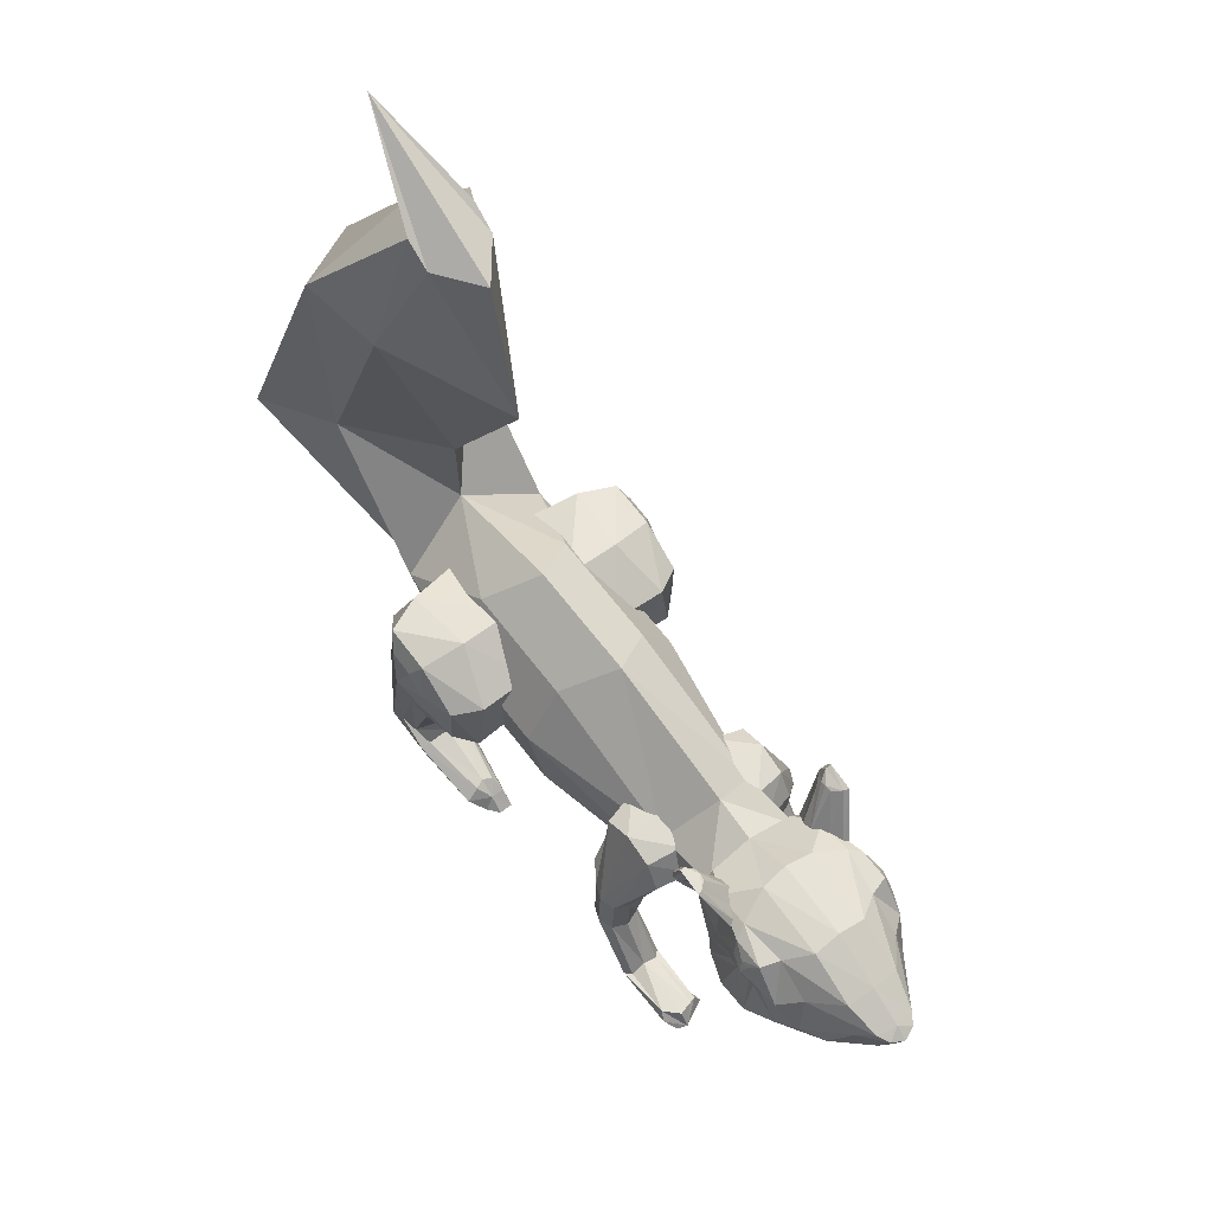
<metadata>
{"format":"obj","ext":"obj","renderer":"f3d","projection":"perspective","resolution":1024,"background":"white","views":[{"elev":62.1,"azim":143.3,"up":"+Y"}]}
</metadata>
<code>
o squirrel_2
v -4.69 11.69 12.61
v -4.337 20.29 18.5
v -3e-06 15.1 13.51
v -4e-06 19.76 13.68
v -2.753 9.023 12.92
v -6.687 19.41 22.97
v -2e-06 9.067 12.92
v -5e-06 16.56 25.23
v -3.601 32.17 14.43
v -7e-06 31.18 7.181
v -4.97 34.27 18.14
v -7e-06 30.21 22.51
v -1.859 40.36 11.44
v -9e-06 40.3 8.993
v -1.88 41.38 12.93
v -9e-06 40.62 15.36
v -1e-05 45.24 18.46
v 4.337 20.29 18.5
v 4.224 11.69 12.71
v 2.753 9.023 12.92
v 6.687 19.41 22.97
v 3.601 32.17 14.43
v 4.97 34.27 18.14
v 1.859 40.36 11.44
v 1.88 41.38 12.93
v -4.484 16.72 -12.58
v -4.29 17.8 -12.52
v -3.785 16.42 -12.94
v -4.364 18.37 -13.21
v -2.783 14.54 -12.83
v -2.873 15.27 -13.26
v -3.854 16.94 -13.2
v -4.231 18.13 -13.29
v -4.417 18.37 -13.54
v -4.231 18.13 -13.46
v -4.417 18.18 -13.81
v -4.029 17.51 -14.08
v -3.528 15.97 -15.16
v -3.453 15.96 -14.78
v -3.042 15.65 -13.51
v -2.923 15.61 -13.97
v 4.484 16.72 -12.58
v 3.785 16.42 -12.94
v 4.29 17.8 -12.52
v 4.364 18.37 -13.21
v 2.873 15.27 -13.26
v 2.783 14.54 -12.83
v 3.854 16.94 -13.2
v 4.231 18.13 -13.29
v 4.231 18.13 -13.46
v 4.417 18.37 -13.54
v 4.417 18.18 -13.81
v 4.029 17.51 -14.08
v 3.528 15.97 -15.16
v 3.453 15.96 -14.78
v 3.042 15.65 -13.51
v 2.923 15.61 -13.97
v -1.142 14.23 -24.3
v -2e-06 14.38 -24.5
v -0.73 13.97 -24.92
v -2e-06 13.8 -25.23
v -4.408 13.78 -17.08
v -4.408 14.04 -16.56
v -4.678 14.65 -17.56
v -4.408 13.78 -18.05
v -4.408 14.04 -18.4
v -4.408 14.44 -18.77
v -4.408 15 -18.37
v -4.408 15.26 -17.79
v -4.408 15.32 -17.35
v -4.408 15.06 -16.72
v -4.408 14.34 -16.31
v 0.73 13.97 -24.92
v 1.142 14.23 -24.3
v 4.407 13.78 -17.08
v 4.678 14.65 -17.56
v 4.407 14.04 -16.56
v 4.407 13.78 -18.05
v 4.407 14.04 -18.4
v 4.407 14.44 -18.77
v 4.407 15 -18.37
v 4.407 15.26 -17.79
v 4.407 15.32 -17.35
v 4.407 15.06 -16.72
v 4.407 14.34 -16.31
v -4.478 13.47 -7.884
v -6.527 8.27 -8.179
v -4.535 12.63 -6.27
v -6.187 8.413 -7.368
v -4.478 12.93 -9.618
v -6.187 8.127 -8.989
v -4.478 11.31 -10.46
v -5.363 8.068 -9.325
v -2.787 9.579 -9.911
v -3.579 8.127 -8.989
v -2.859 8.739 -8.298
v -3.238 8.27 -8.179
v -2.989 9.286 -6.563
v -3.579 8.413 -7.368
v -3.632 10.9 -5.723
v -5.363 8.392 -6.119
v -6.527 5.09 -8.011
v -6.187 4.841 -7.235
v -6.187 4.947 -8.822
v -5.363 4.887 -9.157
v -4.54 4.947 -8.822
v -4.199 4.698 -8.045
v -4.54 4.841 -7.235
v -5.363 4.9 -6.899
v -6.527 1.724 -10.39
v -6.187 0.214 -10.52
v -6.187 1.745 -10.73
v -5.363 2.085 -10.7
v -4.54 1.745 -10.73
v -4.199 1.724 -10.39
v -4.54 0.214 -10.52
v -5.363 0.237 -10.52
v -6.341 1.204 -13.84
v -5.879 0.5568 -14.44
v -6.187 1.733 -13.42
v -5.363 1.572 -14.16
v -4.54 1.493 -13.91
v -4.199 1.515 -13.81
v -3.827 0.7252 -13.9
v -5.363 0.3817 -12.44
v -5.298 0.5759 -14.66
v -3.979 12.63 -6.27
v -4.478 13.47 -7.884
v -4.478 12.93 -9.618
v -3.173 8.739 -8.298
v -2.641 13.01 -5.817
v -2.05 13.64 -7.869
v -2.579 13.38 -9.999
v -2.502 11.8 -10.99
v -1.981 10.12 -10.29
v -1.936 12.39 -5.046
v 6.187 8.413 -7.368
v 6.527 8.27 -8.179
v 4.535 12.63 -6.27
v 4.478 13.47 -7.884
v 4.478 12.93 -9.618
v 6.187 8.127 -8.989
v 4.478 11.31 -10.46
v 5.363 8.068 -9.325
v 2.787 9.579 -9.911
v 3.579 8.127 -8.989
v 2.859 8.739 -8.298
v 3.238 8.27 -8.179
v 3.579 8.413 -7.368
v 2.989 9.286 -6.563
v 5.363 8.392 -6.119
v 3.632 10.9 -5.723
v 6.187 4.841 -7.235
v 6.527 5.09 -8.011
v 6.187 4.947 -8.822
v 5.363 4.887 -9.157
v 4.54 4.947 -8.822
v 4.199 4.698 -8.045
v 4.54 4.841 -7.235
v 5.363 4.9 -6.899
v 6.187 0.214 -10.52
v 6.527 1.724 -10.39
v 6.187 1.745 -10.73
v 5.363 2.085 -10.7
v 4.54 1.745 -10.73
v 4.199 1.724 -10.39
v 4.54 0.214 -10.52
v 5.363 0.237 -10.52
v 5.879 0.5568 -14.44
v 6.341 1.204 -13.84
v 6.187 1.733 -13.42
v 5.363 1.572 -14.16
v 4.54 1.493 -13.91
v 4.199 1.515 -13.81
v 3.827 0.7252 -13.9
v 5.363 0.3817 -12.44
v 5.298 0.5759 -14.66
v 4.478 13.47 -7.884
v 3.979 12.63 -6.27
v 4.478 12.93 -9.618
v 3.173 8.739 -8.298
v 2.05 13.64 -7.869
v 2.641 13.01 -5.817
v 2.579 13.38 -9.999
v 2.502 11.8 -10.99
v 1.981 10.12 -10.29
v 1.936 12.39 -5.046
v -4.026 18.27 -12.94
v -4.548 17.78 -12.2
v -3.821 17.77 -12.86
v -4.063 16.73 -12.36
v -4.031 18.37 -13.26
v -4.548 18.69 -12.63
v -4.085 18.29 -13.63
v -4.548 18.46 -14.06
v -3.185 16.07 -14.94
v -3.566 16.02 -15.62
v -2.615 15.74 -13.45
v -2.872 14.62 -12.78
v -4.875 16.81 -12.13
v -5.004 17.92 -12.25
v -4.846 18.84 -12.67
v -4.846 18.55 -14.18
v -3.845 15.84 -15.77
v -3.066 14.46 -12.69
v -4.686 18.6 -12.64
v -4.686 18.37 -14.07
v -3.8 15.87 -15.63
v -2.562 15.96 -14.11
v 4.063 16.73 -12.36
v 4.548 17.78 -12.2
v 3.821 17.77 -12.86
v 4.026 18.27 -12.94
v 4.548 18.69 -12.63
v 4.031 18.37 -13.26
v 4.548 18.46 -14.06
v 4.085 18.29 -13.63
v 3.185 16.07 -14.94
v 3.566 16.02 -15.62
v 2.872 14.62 -12.78
v 2.615 15.74 -13.45
v 4.875 16.81 -12.13
v 5.004 17.92 -12.25
v 4.846 18.84 -12.67
v 4.846 18.55 -14.18
v 3.845 15.84 -15.77
v 3.066 14.46 -12.69
v 4.686 18.6 -12.64
v 4.686 18.37 -14.07
v 3.8 15.87 -15.63
v 2.562 15.96 -14.11
v -4.885 11.71 5.161
v -4.638 8.485 5.73
v -2.197 13.64 10.89
v -2.753 10.22 11.76
v -5.878 -0.5393 2.486
v -4.37 1.2 8.894
v -6.423 -0.4384 3.058
v -7.485 0.6422 7.856
v -5.072 -0.5359 2.506
v -4.364 0.6422 7.856
v -5.107 0.3189 3.261
v -4.692 1.616 7.684
v -5.333 0.995 3.957
v -5.155 1.939 7.627
v -5.878 1.133 4.218
v -5.878 2.133 7.593
v -6.423 0.995 3.957
v -7.142 1.939 7.627
v -7.179 0.4167 3.816
v -7.666 1.616 7.684
v -4.614 0.9381 10.86
v -4.99 7.145 10.45
v -4.614 5.875 8.777
v -5 3.72 7.537
v -6.151 3.733 7.804
v -7.666 3.446 8.183
v -7.579 2.327 9.733
v -7.515 0.9504 10.93
v -7.389 9.382 10.3
v -6.313 10.94 11.49
v -3.923 7.707 5.876
v -6.546 6.632 6.267
v -7.617 7.696 6.654
v -8.126 9.288 7.234
v -8.524 11.17 7.917
v -5.878 0.3189 3.261
v -2.002 14.82 6.02
v -5.524 14.21 10.17
v -5.123 14.76 6.015
v -2.901 12.95 3.009
v -6.046 12.74 2.964
v -4.547 8.959 3.184
v -6.546 9.031 3.003
v -7.617 14.16 9.264
v -7.617 14.04 6.44
v -7.617 12.33 3.906
v -7.617 9.51 4.029
v -8.126 13.04 8.601
v -8.126 12.98 7.073
v -8.126 11.85 6.039
v -8.126 10.32 6.106
v 4.885 11.71 5.161
v 2.197 13.64 10.89
v 4.638 8.485 5.73
v 2.753 10.22 11.76
v 5.878 -0.5393 2.486
v 6.423 -0.4384 3.058
v 4.37 1.2 8.894
v 7.485 0.6422 7.856
v 4.364 0.6422 7.856
v 5.072 -0.5359 2.506
v 5.107 0.3189 3.261
v 4.692 1.616 7.684
v 5.333 0.995 3.957
v 5.155 1.939 7.627
v 5.878 1.133 4.218
v 5.878 2.133 7.593
v 7.142 1.939 7.627
v 6.423 0.995 3.957
v 7.666 1.616 7.684
v 7.179 0.4167 3.816
v 4.614 0.9381 10.86
v 4.99 7.145 10.45
v 4.614 5.875 8.777
v 5 3.72 7.537
v 6.151 3.733 7.804
v 7.666 3.446 8.183
v 7.579 2.327 9.733
v 7.515 0.9504 10.93
v 7.389 9.382 10.3
v 6.313 10.94 11.49
v 3.923 7.707 5.876
v 6.546 6.632 6.267
v 7.617 7.696 6.654
v 8.126 9.288 7.234
v 8.524 11.17 7.917
v 5.878 0.3189 3.261
v 5.524 14.21 10.17
v 2.002 14.82 6.02
v 5.123 14.76 6.015
v 2.901 12.95 3.009
v 6.046 12.74 2.964
v 4.547 8.959 3.184
v 6.546 9.031 3.003
v 7.617 14.16 9.264
v 7.617 14.04 6.44
v 7.617 12.33 3.906
v 7.617 9.51 4.029
v 8.126 13.04 8.601
v 8.126 12.98 7.073
v 8.126 11.85 6.039
v 8.126 10.32 6.106
v -4.415 11.51 -15
v -4.858 10.93 -16.49
v -4.847 11.11 -18.34
v -4.031 11.15 -19.84
v -3.438 12.04 -21.18
v -4.119 13.8 -19.84
v -4.085 15.9 -18.34
v -4.085 15.9 -16.49
v -4.119 13.8 -15
v -4.119 12.28 -14.42
v -2.993 10.43 -14.08
v -2.993 8.654 -16.14
v -2.993 9.152 -18.69
v -2.674 11.81 -22.44
v -1.803 13.48 -23.4
v -2.993 14.46 -20.75
v -2.993 15.96 -18.69
v -3.379 16.38 -16.14
v -3.33 16.09 -14.08
v -3.565 14.14 -12.65
v -1.573 8.356 -14.87
v -1.573 11.82 -11.97
v -1.573 10.03 -21.38
v -0.8942 12.39 -24.31
v -1.573 15.22 -22.42
v -1.573 16.64 -19.64
v -1.573 17.07 -15.38
v -2.558 15.3 -12.59
v -1e-06 7.945 -13.58
v -2e-06 11.67 -11.76
v -1e-06 9.852 -21.45
v -1e-06 12.08 -24.7
v -3e-06 15.46 -22.5
v -3e-06 16.88 -19.56
v -3e-06 17.21 -15.18
v -3e-06 15.46 -12.36
v -2.867 13.99 -12.77
v -3e-06 15.86 -9.882
v -2.867 13.09 -8.88
v -2.335 11.48 -13.9
v -3.304 10.65 -8.984
v -1.723 10.61 -13.64
v -3.217 9.977 -9.096
v -1.354 9.723 -13.87
v -2.867 8.304 -9.096
v -1e-06 6.607 -9.096
v -4e-06 17.42 -1.324
v -2.867 14.97 0.5829
v -4.885 11.64 0.5829
v -4.638 8.364 -0.4913
v -2.867 7.094 -2.074
v -1e-06 5.397 -2.837
v -4e-06 17.43 5.664
v -2.867 14.97 7.571
v -4.885 11.64 6.681
v -4.638 8.364 6.681
v -2.867 6.227 6.681
v -2e-06 4.923 6.681
v -4.69 11.69 12.61
v -1.514 11.67 -14.12
v 4.408 11.51 -15
v 4.851 10.93 -16.49
v 4.841 11.11 -18.34
v 4.031 11.15 -19.84
v 3.438 12.04 -21.18
v 4.119 13.8 -19.84
v 4.085 15.9 -18.34
v 4.085 15.9 -16.49
v 4.119 13.8 -15
v 4.119 12.28 -14.42
v 2.993 10.43 -14.08
v 2.993 8.654 -16.14
v 2.993 9.152 -18.69
v 2.674 11.81 -22.44
v 1.803 13.48 -23.4
v 2.993 14.46 -20.75
v 2.993 15.96 -18.69
v 3.379 16.38 -16.14
v 3.33 16.09 -14.08
v 3.565 14.14 -12.65
v 1.573 11.82 -11.97
v 1.573 8.356 -14.87
v 1.573 10.03 -21.38
v 0.8942 12.39 -24.31
v 1.573 15.22 -22.42
v 1.573 16.64 -19.64
v 1.573 17.07 -15.38
v 2.558 15.3 -12.59
v 2.867 13.99 -12.77
v 2.867 13.09 -8.88
v 3.304 10.65 -8.984
v 2.335 11.48 -13.9
v 1.723 10.61 -13.64
v 3.217 9.977 -9.096
v 1.354 9.723 -13.87
v 2.867 8.304 -9.096
v 2.867 14.97 0.5829
v 4.885 11.64 0.5829
v 4.638 8.364 -0.4913
v 2.867 7.094 -2.074
v 2.867 14.97 7.571
v 4.885 11.64 6.681
v 4.638 8.364 6.681
v 2.867 6.227 6.681
v 4.224 11.69 12.71
v 1.514 11.67 -14.12
f 58 59 60
f 60 59 61
f 62 63 64
f 65 62 64
f 66 65 64
f 67 66 64
f 68 67 64
f 69 68 64
f 70 69 64
f 71 70 64
f 72 71 64
f 63 72 64
f 61 59 73
f 73 59 74
f 75 76 77
f 78 76 75
f 79 76 78
f 80 76 79
f 81 76 80
f 82 76 81
f 83 76 82
f 84 76 83
f 85 76 84
f 77 76 85
f 86 87 88
f 88 87 89
f 86 90 87
f 87 90 91
f 90 92 91
f 91 92 93
f 92 94 93
f 93 94 95
f 94 96 95
f 95 96 97
f 98 99 96
f 96 99 97
f 100 101 98
f 98 101 99
f 88 89 100
f 100 89 101
f 87 102 89
f 89 102 103
f 87 91 102
f 102 91 104
f 91 93 104
f 104 93 105
f 95 106 93
f 93 106 105
f 97 107 95
f 95 107 106
f 99 108 97
f 97 108 107
f 99 101 108
f 108 101 109
f 101 89 109
f 109 89 103
f 102 110 103
f 103 110 111
f 102 104 110
f 110 104 112
f 105 113 104
f 104 113 112
f 105 106 113
f 113 106 114
f 107 115 106
f 106 115 114
f 107 108 115
f 115 108 116
f 109 117 108
f 108 117 116
f 109 103 117
f 117 103 111
f 110 118 111
f 111 118 119
f 112 120 110
f 110 120 118
f 112 113 120
f 120 113 121
f 114 122 113
f 113 122 121
f 115 123 114
f 114 123 122
f 115 116 123
f 123 116 124
f 117 125 116
f 116 125 124
f 117 111 125
f 125 111 119
f 119 118 126
f 118 120 126
f 120 121 126
f 121 122 126
f 122 123 126
f 123 124 126
f 124 125 126
f 125 119 126
f 127 86 128
f 88 86 127
f 128 86 129
f 86 90 129
f 90 92 129
f 96 98 130
f 131 86 88
f 86 131 132
f 90 86 133
f 133 86 132
f 92 90 134
f 134 90 133
f 92 134 94
f 94 134 135
f 88 100 131
f 131 100 136
f 137 138 139
f 139 138 140
f 140 138 141
f 141 138 142
f 141 142 143
f 143 142 144
f 143 144 145
f 145 144 146
f 145 146 147
f 147 146 148
f 148 149 147
f 147 149 150
f 149 151 150
f 150 151 152
f 151 137 152
f 152 137 139
f 153 154 137
f 137 154 138
f 138 154 142
f 142 154 155
f 142 155 144
f 144 155 156
f 156 157 144
f 144 157 146
f 157 158 146
f 146 158 148
f 158 159 148
f 148 159 149
f 149 159 151
f 151 159 160
f 151 160 137
f 137 160 153
f 161 162 153
f 153 162 154
f 154 162 155
f 155 162 163
f 163 164 155
f 155 164 156
f 156 164 157
f 157 164 165
f 165 166 157
f 157 166 158
f 158 166 159
f 159 166 167
f 167 168 159
f 159 168 160
f 160 168 153
f 153 168 161
f 169 170 161
f 161 170 162
f 170 171 162
f 162 171 163
f 163 171 164
f 164 171 172
f 172 173 164
f 164 173 165
f 173 174 165
f 165 174 166
f 166 174 167
f 167 174 175
f 175 176 167
f 167 176 168
f 168 176 161
f 161 176 169
f 169 177 170
f 170 177 171
f 171 177 172
f 172 177 173
f 173 177 174
f 174 177 175
f 175 177 176
f 176 177 169
f 140 139 178
f 139 179 178
f 141 140 180
f 140 178 180
f 141 180 143
f 147 181 150
f 182 183 140
f 140 183 139
f 141 184 140
f 140 184 182
f 143 185 141
f 141 185 184
f 186 185 145
f 145 185 143
f 139 183 152
f 152 183 187
f 188 189 190
f 190 189 191
f 192 193 188
f 188 193 189
f 194 195 192
f 192 195 193
f 194 196 195
f 195 196 197
f 190 191 198
f 198 191 199
f 191 189 200
f 200 189 201
f 189 193 201
f 201 193 202
f 193 195 202
f 202 195 203
f 195 197 203
f 203 197 204
f 199 191 205
f 205 191 200
f 201 27 200
f 200 27 26
f 202 206 201
f 201 206 27
f 203 207 202
f 202 207 206
f 203 204 207
f 207 204 208
f 200 26 205
f 205 26 30
f 27 206 29
f 29 206 34
f 206 207 34
f 34 207 36
f 208 38 207
f 207 38 36
f 188 190 209
f 192 188 209
f 194 192 209
f 196 194 209
f 190 198 209
f 210 211 212
f 212 211 213
f 211 214 213
f 213 214 215
f 214 216 215
f 215 216 217
f 217 216 218
f 218 216 219
f 220 210 221
f 221 210 212
f 210 222 211
f 211 222 223
f 211 223 214
f 214 223 224
f 214 224 216
f 216 224 225
f 216 225 219
f 219 225 226
f 220 227 210
f 210 227 222
f 42 44 222
f 222 44 223
f 44 228 223
f 223 228 224
f 228 229 224
f 224 229 225
f 225 229 226
f 226 229 230
f 47 42 227
f 227 42 222
f 44 45 228
f 228 45 51
f 228 51 229
f 229 51 52
f 52 54 229
f 229 54 230
f 213 231 212
f 215 231 213
f 217 231 215
f 218 231 217
f 212 231 221
f 232 233 234
f 233 235 234
f 236 237 238
f 238 237 239
f 240 241 236
f 236 241 237
f 240 242 241
f 241 242 243
f 242 244 243
f 243 244 245
f 244 246 245
f 245 246 247
f 248 249 246
f 246 249 247
f 250 251 248
f 248 251 249
f 238 239 250
f 250 239 251
f 239 237 252
f 252 237 253
f 241 254 237
f 237 254 253
f 241 243 254
f 243 255 254
f 243 245 255
f 255 245 256
f 245 247 256
f 256 247 257
f 247 249 257
f 257 249 258
f 249 251 258
f 258 251 259
f 251 239 259
f 259 239 252
f 252 253 260
f 260 253 261
f 254 235 253
f 253 235 261
f 255 262 254
f 254 262 235
f 256 263 255
f 255 263 262
f 256 257 263
f 263 257 264
f 258 265 257
f 257 265 264
f 259 266 258
f 258 266 265
f 252 260 259
f 259 260 266
f 236 238 267
f 240 236 267
f 242 240 267
f 244 242 267
f 246 244 267
f 248 246 267
f 250 248 267
f 238 250 267
f 234 268 269
f 269 268 270
f 268 271 270
f 270 271 272
f 271 273 272
f 272 273 274
f 273 262 274
f 274 262 263
f 234 269 235
f 269 270 275
f 275 270 276
f 270 272 276
f 276 272 277
f 272 274 277
f 277 274 278
f 274 263 278
f 278 263 264
f 235 269 261
f 261 269 275
f 275 276 279
f 279 276 280
f 277 281 276
f 276 281 280
f 278 282 277
f 277 282 281
f 278 264 282
f 282 264 265
f 275 279 261
f 261 279 260
f 279 280 266
f 280 281 266
f 281 282 266
f 282 265 266
f 260 279 266
f 283 284 285
f 284 286 285
f 287 288 289
f 288 290 289
f 289 291 287
f 287 291 292
f 292 291 293
f 293 291 294
f 293 294 295
f 295 294 296
f 295 296 297
f 297 296 298
f 298 299 297
f 297 299 300
f 299 301 300
f 300 301 302
f 301 290 302
f 302 290 288
f 290 303 289
f 289 303 304
f 304 305 289
f 289 305 291
f 291 305 294
f 305 306 294
f 294 306 296
f 296 306 307
f 296 307 298
f 298 307 308
f 298 308 299
f 299 308 309
f 299 309 301
f 301 309 310
f 301 310 290
f 290 310 303
f 303 311 304
f 304 311 312
f 312 286 304
f 304 286 305
f 286 313 305
f 305 313 306
f 313 314 306
f 306 314 307
f 307 314 308
f 308 314 315
f 315 316 308
f 308 316 309
f 316 317 309
f 309 317 310
f 317 311 310
f 310 311 303
f 287 318 288
f 292 318 287
f 293 318 292
f 295 318 293
f 297 318 295
f 300 318 297
f 302 318 300
f 288 318 302
f 284 319 320
f 320 319 321
f 320 321 322
f 322 321 323
f 322 323 324
f 324 323 325
f 324 325 313
f 313 325 314
f 284 286 319
f 319 326 321
f 321 326 327
f 321 327 323
f 323 327 328
f 323 328 325
f 325 328 329
f 325 329 314
f 314 329 315
f 286 312 319
f 319 312 326
f 326 330 327
f 327 330 331
f 331 332 327
f 327 332 328
f 332 333 328
f 328 333 329
f 329 333 315
f 315 333 316
f 311 330 312
f 312 330 326
f 330 317 331
f 331 317 332
f 332 317 333
f 333 317 316
f 311 317 330
f 63 62 334
f 334 62 335
f 65 336 62
f 62 336 335
f 65 66 336
f 336 66 337
f 66 67 337
f 337 67 338
f 68 339 67
f 67 339 338
f 69 340 68
f 68 340 339
f 69 70 340
f 340 70 341
f 70 71 341
f 341 71 342
f 71 72 342
f 342 72 343
f 72 63 343
f 343 63 334
f 334 335 344
f 344 335 345
f 336 346 335
f 335 346 345
f 336 337 346
f 346 337 347
f 337 338 347
f 347 338 348
f 339 349 338
f 338 349 348
f 340 350 339
f 339 350 349
f 341 351 340
f 340 351 350
f 342 352 341
f 341 352 351
f 343 353 342
f 342 353 352
f 334 344 343
f 343 344 353
f 345 354 344
f 344 354 355
f 345 346 354
f 354 346 356
f 346 347 356
f 356 347 357
f 347 348 357
f 357 348 60
f 349 58 348
f 348 58 60
f 350 358 349
f 349 358 58
f 351 359 350
f 350 359 358
f 352 360 351
f 351 360 359
f 353 361 352
f 352 361 360
f 344 355 353
f 353 355 361
f 354 362 355
f 355 362 363
f 356 364 354
f 354 364 362
f 356 357 364
f 364 357 365
f 60 61 357
f 357 61 365
f 358 366 58
f 58 366 59
f 358 359 366
f 366 359 367
f 359 360 367
f 367 360 368
f 361 369 360
f 360 369 368
f 361 355 369
f 369 355 363
f 369 370 371
f 371 370 372
f 373 374 370
f 370 374 372
f 373 375 374
f 374 375 376
f 375 377 376
f 376 377 378
f 377 362 378
f 378 362 379
f 371 372 380
f 380 372 381
f 374 382 372
f 372 382 381
f 376 383 374
f 374 383 382
f 378 384 376
f 376 384 383
f 379 385 378
f 378 385 384
f 380 381 386
f 386 381 387
f 382 388 381
f 381 388 387
f 383 389 382
f 382 389 388
f 384 390 383
f 383 390 389
f 385 391 384
f 384 391 390
f 386 387 3
f 3 387 392
f 387 388 392
f 388 389 392
f 390 5 389
f 389 5 392
f 391 7 390
f 390 7 5
f 370 369 393
f 373 370 393
f 375 373 393
f 377 375 393
f 362 377 393
f 77 394 75
f 75 394 395
f 395 396 75
f 75 396 78
f 78 396 79
f 79 396 397
f 79 397 80
f 80 397 398
f 398 399 80
f 80 399 81
f 399 400 81
f 81 400 82
f 82 400 83
f 83 400 401
f 83 401 84
f 84 401 402
f 84 402 85
f 85 402 403
f 85 403 77
f 77 403 394
f 394 404 395
f 395 404 405
f 405 406 395
f 395 406 396
f 396 406 397
f 397 406 407
f 397 407 398
f 398 407 408
f 408 409 398
f 398 409 399
f 409 410 399
f 399 410 400
f 410 411 400
f 400 411 401
f 411 412 401
f 401 412 402
f 412 413 402
f 402 413 403
f 413 404 403
f 403 404 394
f 414 415 404
f 404 415 405
f 405 415 406
f 406 415 416
f 406 416 407
f 407 416 417
f 407 417 408
f 408 417 73
f 73 74 408
f 408 74 409
f 74 418 409
f 409 418 410
f 418 419 410
f 410 419 411
f 419 420 411
f 411 420 412
f 420 421 412
f 412 421 413
f 421 414 413
f 413 414 404
f 363 362 414
f 414 362 415
f 362 364 415
f 415 364 416
f 416 364 417
f 417 364 365
f 365 61 417
f 417 61 73
f 59 366 74
f 74 366 418
f 418 366 419
f 419 366 367
f 419 367 420
f 420 367 368
f 368 369 420
f 420 369 421
f 421 369 414
f 414 369 363
f 369 371 422
f 422 371 423
f 423 424 422
f 422 424 425
f 425 424 426
f 426 424 427
f 426 427 428
f 428 427 429
f 428 429 362
f 362 429 379
f 371 380 423
f 423 380 430
f 430 431 423
f 423 431 424
f 431 432 424
f 424 432 427
f 432 433 427
f 427 433 429
f 433 385 429
f 429 385 379
f 380 386 430
f 430 386 434
f 434 435 430
f 430 435 431
f 435 436 431
f 431 436 432
f 436 437 432
f 432 437 433
f 437 391 433
f 433 391 385
f 386 3 434
f 434 3 438
f 434 438 435
f 435 438 436
f 438 20 436
f 436 20 437
f 20 7 437
f 437 7 391
f 422 439 369
f 425 439 422
f 426 439 425
f 428 439 426
f 362 439 428
f 26 27 28
f 28 27 29
f 26 28 30
f 30 28 31
f 28 29 32
f 32 29 33
f 34 35 29
f 29 35 33
f 34 36 35
f 35 36 37
f 36 38 37
f 37 38 39
f 31 28 40
f 40 28 32
f 32 33 41
f 33 35 41
f 35 37 41
f 37 39 41
f 40 32 41
f 42 43 44
f 44 43 45
f 46 43 47
f 47 43 42
f 43 48 45
f 45 48 49
f 49 50 45
f 45 50 51
f 51 50 52
f 52 50 53
f 52 53 54
f 54 53 55
f 46 56 43
f 43 56 48
f 48 57 49
f 49 57 50
f 50 57 53
f 53 57 55
f 56 57 48
f 1 2 3
f 3 2 4
f 1 5 2
f 2 5 6
f 7 8 5
f 5 8 6
f 2 9 4
f 4 9 10
f 6 11 2
f 2 11 9
f 8 12 6
f 6 12 11
f 9 13 10
f 10 13 14
f 11 15 9
f 9 15 13
f 12 16 11
f 11 16 15
f 14 13 17
f 13 15 17
f 15 16 17
f 4 18 3
f 3 18 19
f 19 18 20
f 20 18 21
f 21 8 20
f 20 8 7
f 10 22 4
f 4 22 18
f 22 23 18
f 18 23 21
f 23 12 21
f 21 12 8
f 14 24 10
f 10 24 22
f 24 25 22
f 22 25 23
f 25 16 23
f 23 16 12
f 14 17 24
f 24 17 25
f 25 17 16

</code>
